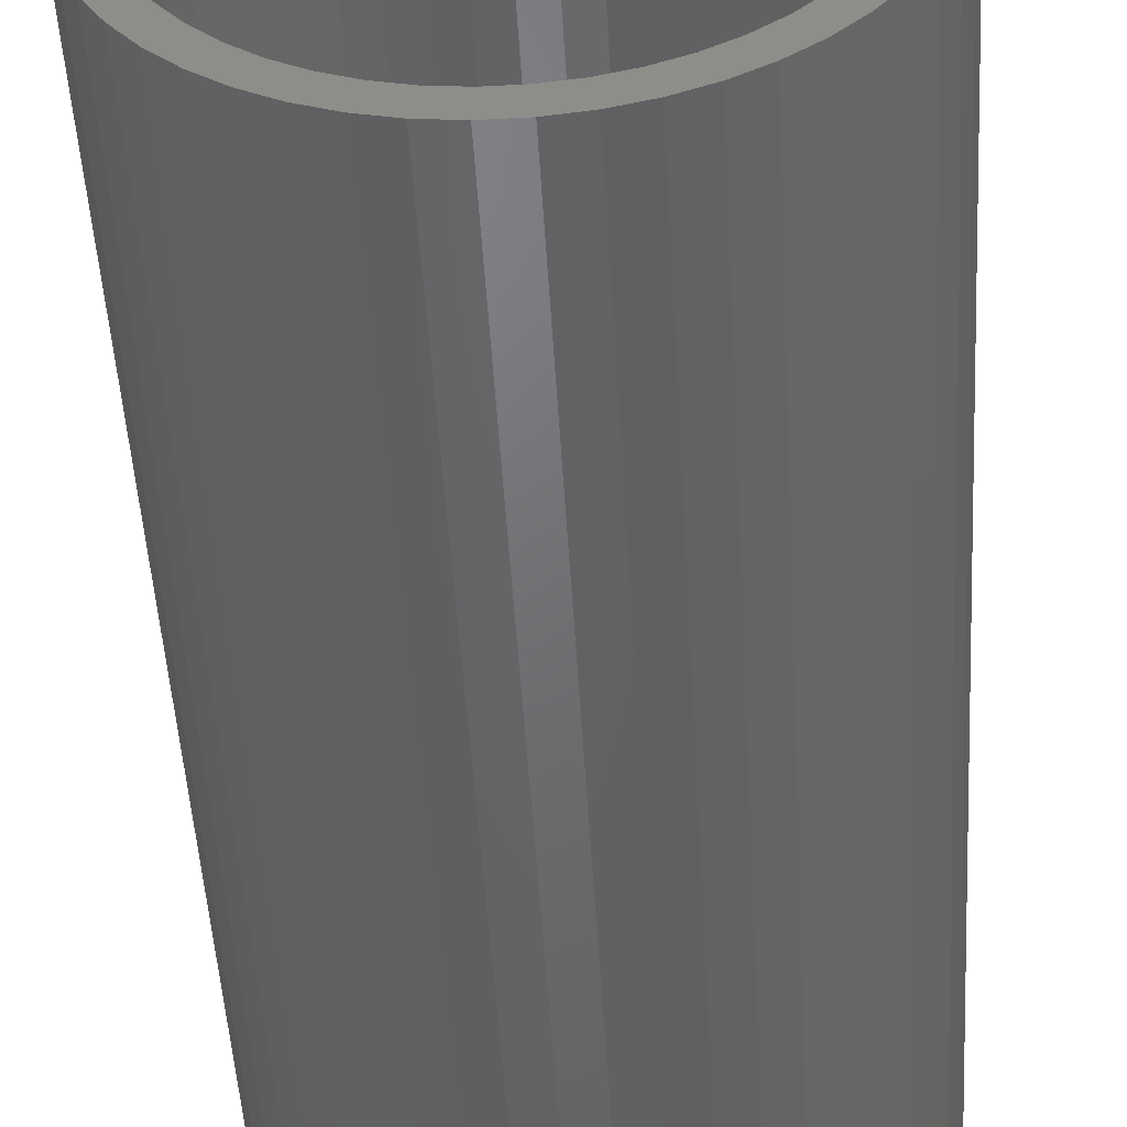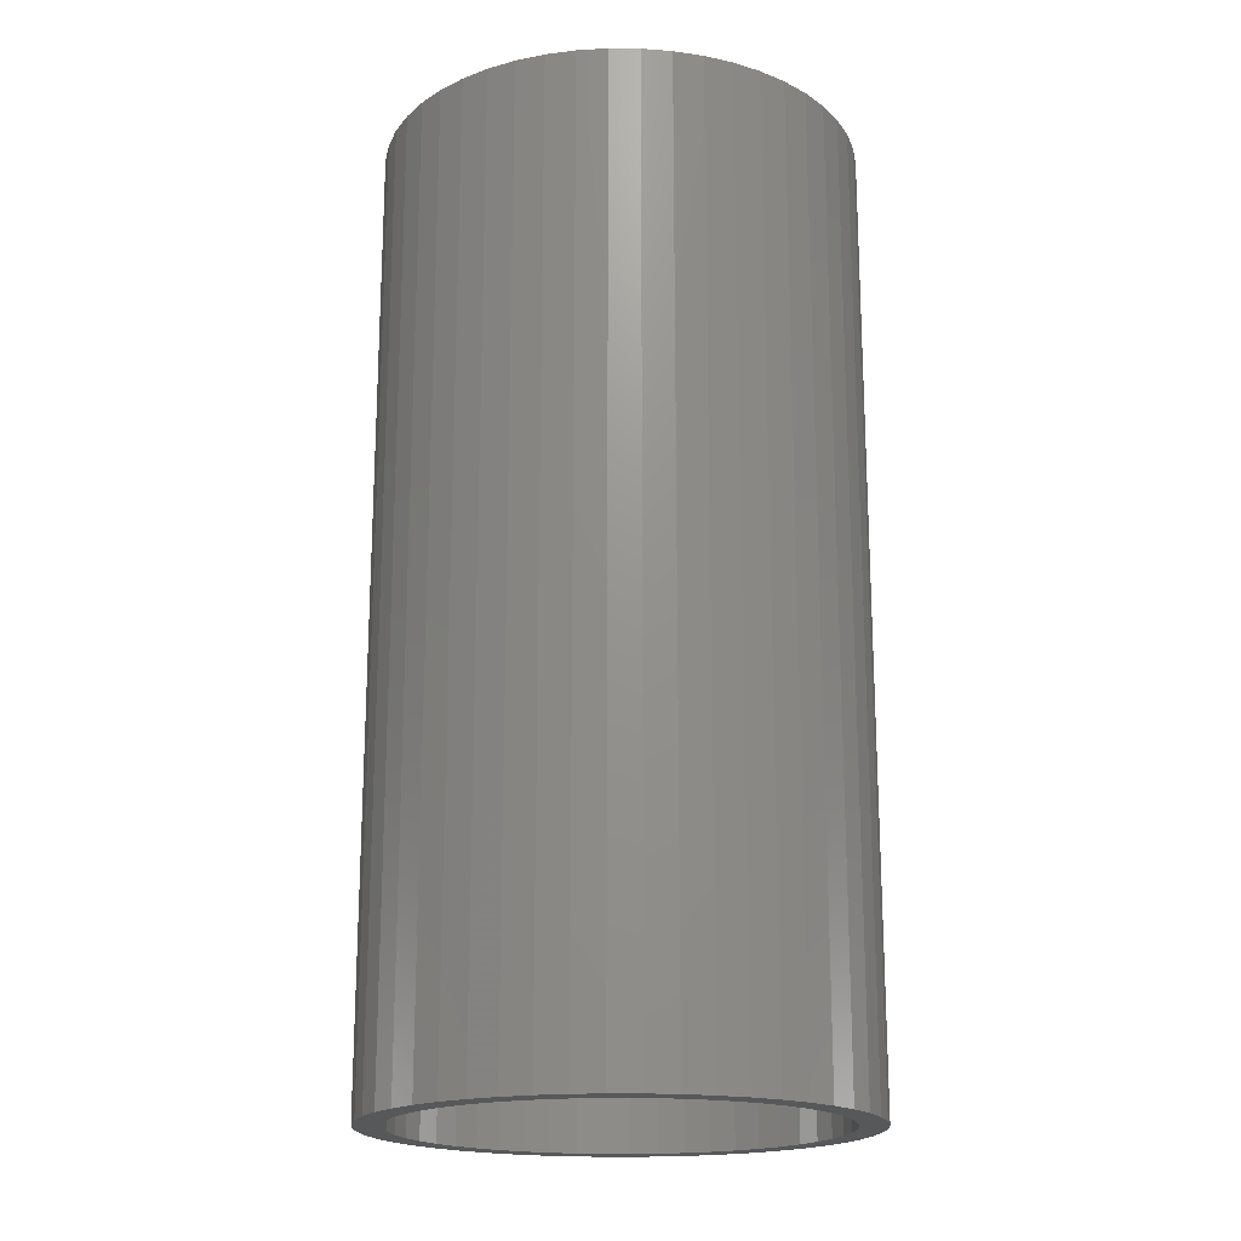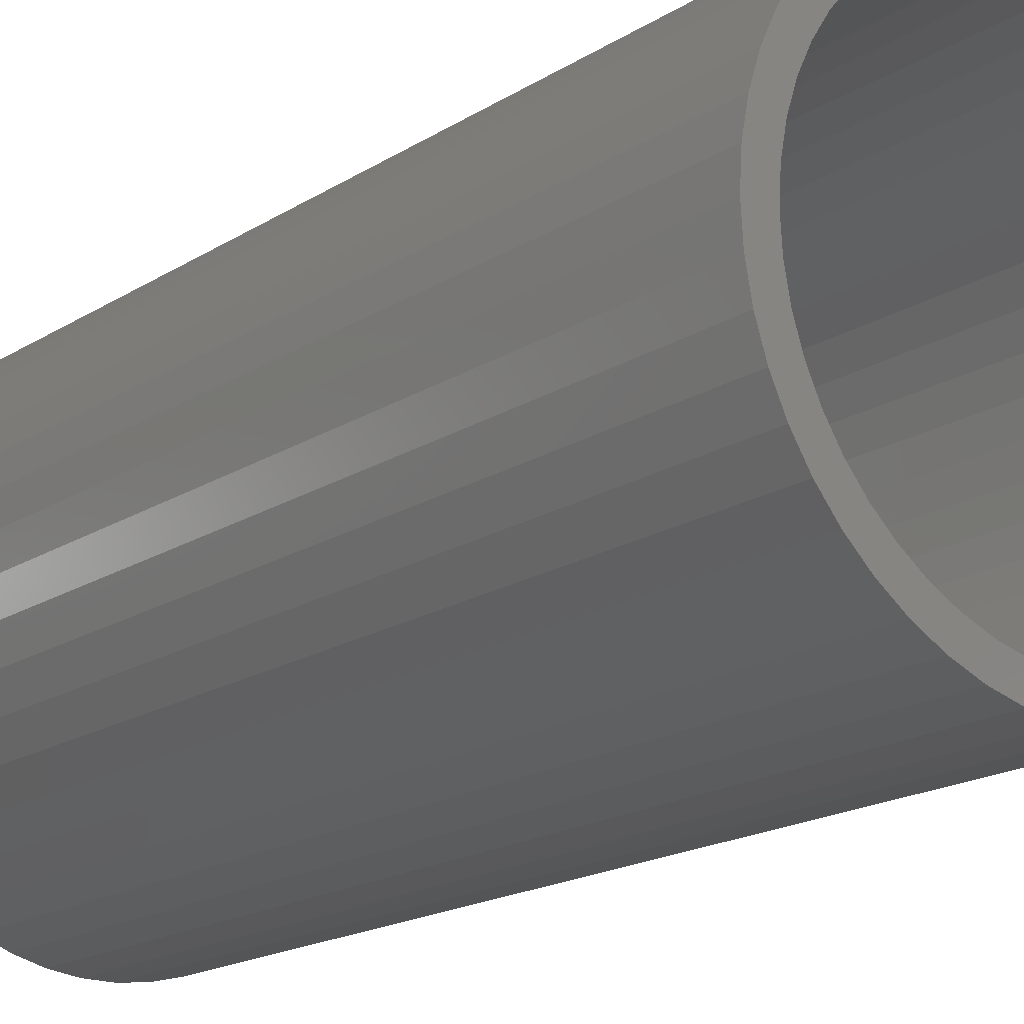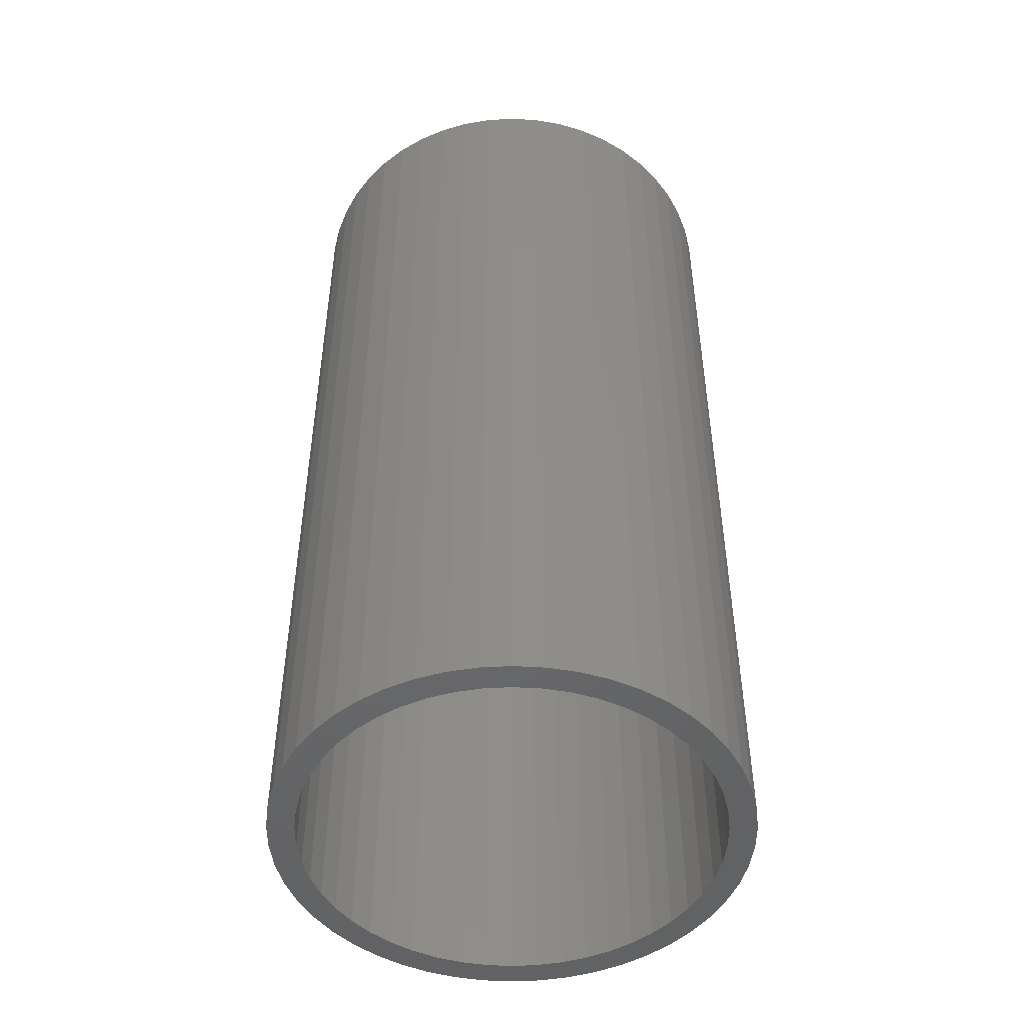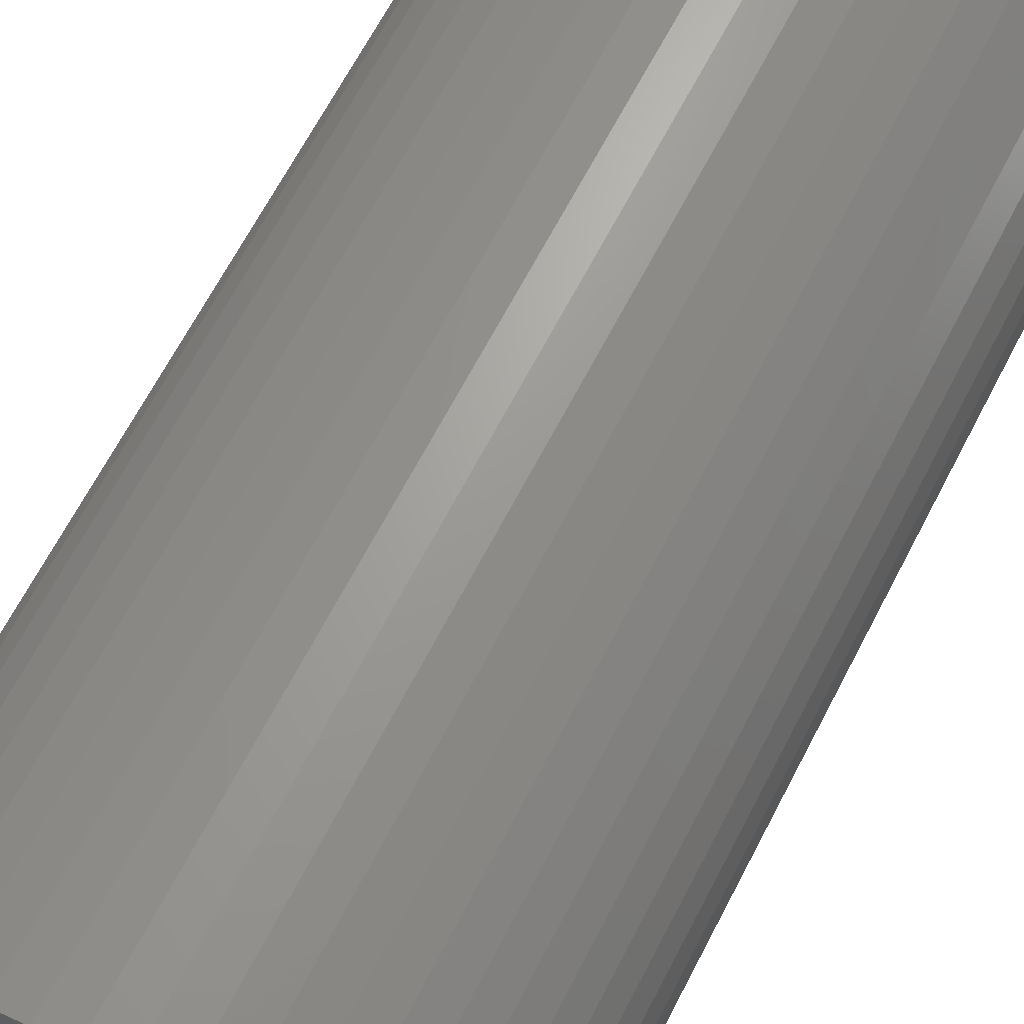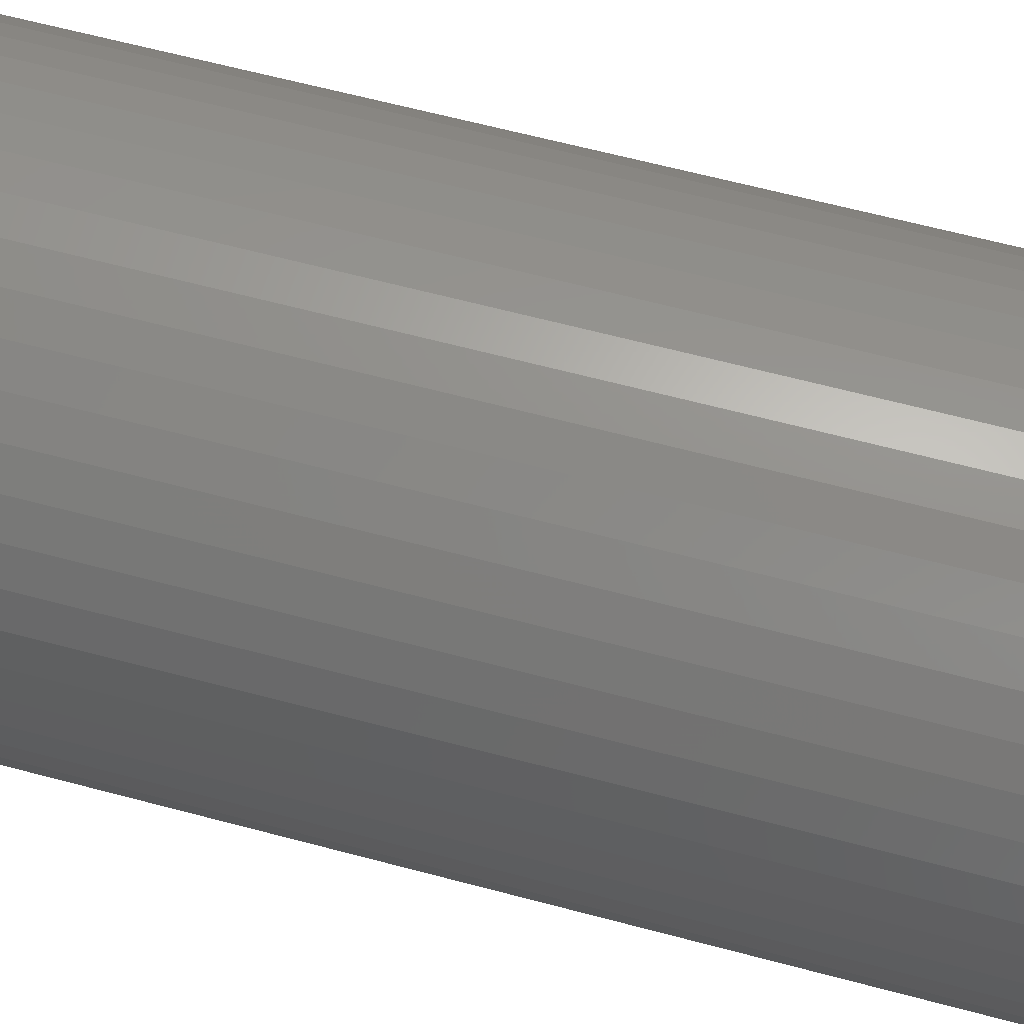
<metadata>
{"format":"stl","ext":"stl","renderer":"f3d","projection":"perspective","resolution":1024,"background":"white","views":[{"elev":-49.1,"azim":-176.7,"up":"+Y"},{"elev":-18.7,"azim":99.9,"up":"+Z"},{"elev":-17.8,"azim":-39.0,"up":"+Y"},{"elev":-48.5,"azim":97.0,"up":"+Z"},{"elev":66.7,"azim":27.5,"up":"+Y"},{"elev":64.3,"azim":105.0,"up":"+Y"}]}
</metadata>
<code>
# stl→obj: 200 verts, 400 faces
v 1.75 0 3.5
v 1.736 0.2193 -3.5
v 1.736 0.2193 3.5
v 1.75 0 -3.5
v -1.75 0 -3.5
v -1.736 0.2193 3.5
v -1.736 0.2193 -3.5
v -1.75 0 3.5
v 0.1099 1.747 -3.5
v -0.1099 1.747 3.5
v 0.1099 1.747 3.5
v -0.1099 1.747 -3.5
v -0.1099 -1.747 -3.5
v 0.1099 -1.747 3.5
v -0.1099 -1.747 3.5
v 0.1099 -1.747 -3.5
v 1.276 1.198 -3.5
v 1.115 1.348 3.5
v 1.276 1.198 3.5
v 1.115 1.348 -3.5
v -1.115 1.348 -3.5
v -1.276 1.198 3.5
v -1.115 1.348 3.5
v -1.276 1.198 -3.5
v -0.5408 1.664 -3.5
v -0.7451 1.583 3.5
v -0.5408 1.664 3.5
v -0.7451 1.583 -3.5
v 1.534 -0.8431 3.5
v 1.627 -0.6442 -3.5
v 1.627 -0.6442 3.5
v 1.534 -0.8431 -3.5
v 1.627 0.6442 3.5
v 1.534 0.8431 -3.5
v 1.534 0.8431 3.5
v 1.627 0.6442 -3.5
v 0.7451 1.583 -3.5
v 0.5408 1.664 3.5
v 0.7451 1.583 3.5
v 0.5408 1.664 -3.5
v 0.9377 1.478 3.5
v 0.9377 1.478 -3.5
v -1.627 0.6442 -3.5
v -1.534 0.8431 3.5
v -1.534 0.8431 -3.5
v -1.627 0.6442 3.5
v -1.416 1.029 -3.5
v -1.416 1.029 3.5
v 1.55 0 3.5
v 1.538 0.1943 3.5
v 1.695 0.4352 3.5
v 1.736 -0.2193 3.5
v 1.501 0.3855 3.5
v 1.538 -0.1943 3.5
v 1.695 -0.4352 3.5
v 1.441 0.5706 3.5
v 1.358 0.7467 3.5
v 1.416 1.029 3.5
v 1.254 0.9111 3.5
v 1.13 1.061 3.5
v 0.988 1.194 3.5
v 0.8305 1.309 3.5
v 0.66 1.402 3.5
v 0.479 1.474 3.5
v 0.3279 1.719 3.5
v 0.2904 1.523 3.5
v 0.09732 1.547 3.5
v -0.09732 1.547 3.5
v -0.2904 1.523 3.5
v -0.3279 1.719 3.5
v -0.479 1.474 3.5
v -0.66 1.402 3.5
v -0.8305 1.309 3.5
v -0.9377 1.478 3.5
v -0.988 1.194 3.5
v -1.13 1.061 3.5
v -1.254 0.9111 3.5
v -1.358 0.7467 3.5
v -1.441 0.5706 3.5
v -1.501 0.3855 3.5
v -1.695 0.4352 3.5
v -1.538 0.1943 3.5
v 1.501 -0.3855 3.5
v 1.441 -0.5706 3.5
v 1.358 -0.7467 3.5
v 1.416 -1.029 3.5
v 1.254 -0.9111 3.5
v 1.276 -1.198 3.5
v 1.13 -1.061 3.5
v 1.115 -1.348 3.5
v 0.988 -1.194 3.5
v 0.9377 -1.478 3.5
v 0.8305 -1.309 3.5
v 0.7451 -1.583 3.5
v 0.66 -1.402 3.5
v 0.5408 -1.664 3.5
v 0.479 -1.474 3.5
v 0.3279 -1.719 3.5
v 0.2904 -1.523 3.5
v 0.09732 -1.547 3.5
v -0.09732 -1.547 3.5
v -0.2904 -1.523 3.5
v -0.3279 -1.719 3.5
v -0.479 -1.474 3.5
v -0.5408 -1.664 3.5
v -0.66 -1.402 3.5
v -0.7451 -1.583 3.5
v -0.8305 -1.309 3.5
v -0.9377 -1.478 3.5
v -0.988 -1.194 3.5
v -1.115 -1.348 3.5
v -1.13 -1.061 3.5
v -1.276 -1.198 3.5
v -1.254 -0.9111 3.5
v -1.416 -1.029 3.5
v -1.358 -0.7467 3.5
v -1.534 -0.8431 3.5
v -1.441 -0.5706 3.5
v -1.627 -0.6442 3.5
v -1.501 -0.3855 3.5
v -1.695 -0.4352 3.5
v -1.538 -0.1943 3.5
v -1.736 -0.2193 3.5
v -1.55 0 3.5
v -0.9377 1.478 -3.5
v -0.3279 1.719 -3.5
v 1.55 0 -3.5
v 1.736 -0.2193 -3.5
v 1.538 -0.1943 -3.5
v 1.695 -0.4352 -3.5
v 1.501 -0.3855 -3.5
v 1.538 0.1943 -3.5
v 1.695 0.4352 -3.5
v 1.441 -0.5706 -3.5
v 1.358 -0.7467 -3.5
v 1.416 -1.029 -3.5
v 1.254 -0.9111 -3.5
v 1.276 -1.198 -3.5
v 1.13 -1.061 -3.5
v 1.115 -1.348 -3.5
v 0.988 -1.194 -3.5
v 0.9377 -1.478 -3.5
v 0.8305 -1.309 -3.5
v 0.7451 -1.583 -3.5
v 0.66 -1.402 -3.5
v 0.5408 -1.664 -3.5
v 0.479 -1.474 -3.5
v 0.3279 -1.719 -3.5
v 0.2904 -1.523 -3.5
v 0.09732 -1.547 -3.5
v -0.09732 -1.547 -3.5
v -0.2904 -1.523 -3.5
v -0.3279 -1.719 -3.5
v -0.479 -1.474 -3.5
v -0.5408 -1.664 -3.5
v -0.66 -1.402 -3.5
v -0.7451 -1.583 -3.5
v -0.8305 -1.309 -3.5
v -0.9377 -1.478 -3.5
v -0.988 -1.194 -3.5
v -1.115 -1.348 -3.5
v -1.13 -1.061 -3.5
v -1.276 -1.198 -3.5
v -1.254 -0.9111 -3.5
v -1.416 -1.029 -3.5
v -1.358 -0.7467 -3.5
v -1.534 -0.8431 -3.5
v -1.441 -0.5706 -3.5
v -1.627 -0.6442 -3.5
v -1.501 -0.3855 -3.5
v -1.695 -0.4352 -3.5
v -1.538 -0.1943 -3.5
v 1.501 0.3855 -3.5
v 1.441 0.5706 -3.5
v 1.358 0.7467 -3.5
v 1.416 1.029 -3.5
v 1.254 0.9111 -3.5
v 1.13 1.061 -3.5
v 0.988 1.194 -3.5
v 0.8305 1.309 -3.5
v 0.66 1.402 -3.5
v 0.479 1.474 -3.5
v 0.3279 1.719 -3.5
v 0.2904 1.523 -3.5
v 0.09732 1.547 -3.5
v -0.09732 1.547 -3.5
v -0.2904 1.523 -3.5
v -0.479 1.474 -3.5
v -0.66 1.402 -3.5
v -0.8305 1.309 -3.5
v -0.988 1.194 -3.5
v -1.13 1.061 -3.5
v -1.254 0.9111 -3.5
v -1.358 0.7467 -3.5
v -1.441 0.5706 -3.5
v -1.501 0.3855 -3.5
v -1.695 0.4352 -3.5
v -1.538 0.1943 -3.5
v -1.55 0 -3.5
v -1.736 -0.2193 -3.5
f 1 2 3
f 2 1 4
f 5 6 7
f 6 5 8
f 9 10 11
f 10 9 12
f 13 14 15
f 14 13 16
f 17 18 19
f 18 17 20
f 21 22 23
f 22 21 24
f 25 26 27
f 26 25 28
f 29 30 31
f 30 29 32
f 33 34 35
f 34 33 36
f 37 38 39
f 38 37 40
f 20 41 18
f 41 20 42
f 43 44 45
f 44 43 46
f 47 22 24
f 22 47 48
f 49 1 3
f 50 3 51
f 1 49 52
f 53 51 33
f 54 52 49
f 52 54 55
f 3 50 49
f 56 33 35
f 51 53 50
f 33 56 53
f 57 35 58
f 35 57 56
f 59 58 19
f 58 59 57
f 19 60 59
f 18 60 19
f 18 61 60
f 41 61 18
f 41 62 61
f 39 62 41
f 39 63 62
f 38 63 39
f 38 64 63
f 65 64 38
f 65 66 64
f 11 66 65
f 11 67 66
f 11 68 67
f 10 68 11
f 10 69 68
f 70 69 10
f 70 71 69
f 27 71 70
f 27 72 71
f 26 72 27
f 26 73 72
f 74 73 26
f 74 75 73
f 23 75 74
f 23 76 75
f 22 76 23
f 76 22 77
f 48 77 22
f 77 48 78
f 44 78 48
f 78 44 79
f 46 79 44
f 79 46 80
f 81 80 46
f 80 81 82
f 83 55 54
f 55 83 31
f 84 31 83
f 31 84 29
f 85 29 84
f 29 85 86
f 87 86 85
f 86 87 88
f 89 88 87
f 89 90 88
f 91 90 89
f 91 92 90
f 93 92 91
f 93 94 92
f 95 94 93
f 95 96 94
f 97 96 95
f 97 98 96
f 99 98 97
f 99 14 98
f 100 14 99
f 101 14 100
f 101 15 14
f 102 15 101
f 102 103 15
f 104 103 102
f 104 105 103
f 106 105 104
f 106 107 105
f 108 107 106
f 108 109 107
f 110 109 108
f 110 111 109
f 112 111 110
f 113 112 114
f 112 113 111
f 115 114 116
f 114 115 113
f 117 116 118
f 119 118 120
f 116 117 115
f 121 120 122
f 123 122 124
f 6 82 81
f 118 119 117
f 82 6 124
f 120 121 119
f 8 124 6
f 122 123 121
f 124 8 123
f 28 74 26
f 74 28 125
f 126 27 70
f 27 126 25
f 127 4 128
f 129 128 130
f 4 127 2
f 131 130 30
f 132 2 127
f 2 132 133
f 128 129 127
f 134 30 32
f 130 131 129
f 30 134 131
f 135 32 136
f 32 135 134
f 137 136 138
f 136 137 135
f 138 139 137
f 140 139 138
f 140 141 139
f 142 141 140
f 142 143 141
f 144 143 142
f 144 145 143
f 146 145 144
f 146 147 145
f 148 147 146
f 148 149 147
f 16 149 148
f 16 150 149
f 16 151 150
f 13 151 16
f 13 152 151
f 153 152 13
f 153 154 152
f 155 154 153
f 155 156 154
f 157 156 155
f 157 158 156
f 159 158 157
f 159 160 158
f 161 160 159
f 161 162 160
f 163 162 161
f 162 163 164
f 165 164 163
f 164 165 166
f 167 166 165
f 166 167 168
f 169 168 167
f 168 169 170
f 171 170 169
f 170 171 172
f 173 133 132
f 133 173 36
f 174 36 173
f 36 174 34
f 175 34 174
f 34 175 176
f 177 176 175
f 176 177 17
f 178 17 177
f 178 20 17
f 179 20 178
f 179 42 20
f 180 42 179
f 180 37 42
f 181 37 180
f 181 40 37
f 182 40 181
f 182 183 40
f 184 183 182
f 184 9 183
f 185 9 184
f 186 9 185
f 186 12 9
f 187 12 186
f 187 126 12
f 188 126 187
f 188 25 126
f 189 25 188
f 189 28 25
f 190 28 189
f 190 125 28
f 191 125 190
f 191 21 125
f 192 21 191
f 24 192 193
f 192 24 21
f 47 193 194
f 193 47 24
f 45 194 195
f 43 195 196
f 194 45 47
f 197 196 198
f 7 198 199
f 200 172 171
f 195 43 45
f 172 200 199
f 196 197 43
f 5 199 200
f 198 7 197
f 199 5 7
f 16 98 14
f 98 16 148
f 146 94 96
f 94 146 144
f 51 36 33
f 36 51 133
f 3 133 51
f 133 3 2
f 58 17 19
f 17 58 176
f 35 176 58
f 176 35 34
f 40 65 38
f 65 40 183
f 183 11 65
f 11 183 9
f 42 39 41
f 39 42 37
f 45 48 47
f 48 45 44
f 197 46 43
f 46 197 81
f 7 81 197
f 81 7 6
f 125 23 74
f 23 125 21
f 12 70 10
f 70 12 126
f 52 4 1
f 4 52 128
f 88 136 86
f 136 88 138
f 167 119 169
f 119 167 117
f 163 115 165
f 115 163 113
f 144 92 94
f 92 144 142
f 31 130 55
f 130 31 30
f 86 32 29
f 32 86 136
f 171 123 200
f 123 171 121
f 200 8 5
f 8 200 123
f 169 121 171
f 121 169 119
f 142 90 92
f 90 142 140
f 148 96 98
f 96 148 146
f 55 128 52
f 128 55 130
f 153 15 103
f 15 153 13
f 157 105 107
f 105 157 155
f 155 103 105
f 103 155 153
f 165 117 167
f 117 165 115
f 140 88 90
f 88 140 138
f 161 109 111
f 109 161 159
f 163 111 113
f 111 163 161
f 159 107 109
f 107 159 157
f 174 57 175
f 57 174 56
f 80 195 79
f 195 80 196
f 175 59 177
f 59 175 57
f 184 64 66
f 64 184 182
f 182 63 64
f 63 182 181
f 189 71 72
f 71 189 188
f 79 194 78
f 194 79 195
f 129 49 127
f 49 129 54
f 143 95 93
f 95 143 145
f 185 66 67
f 66 185 184
f 180 61 62
f 61 180 179
f 77 192 76
f 192 77 193
f 190 72 73
f 72 190 189
f 191 73 75
f 73 191 190
f 127 50 132
f 50 127 49
f 139 91 89
f 91 139 141
f 134 83 131
f 83 134 84
f 151 102 101
f 102 151 152
f 173 56 174
f 56 173 53
f 179 60 61
f 60 179 178
f 177 60 178
f 60 177 59
f 186 67 68
f 67 186 185
f 181 62 63
f 62 181 180
f 124 198 82
f 198 124 199
f 82 196 80
f 196 82 198
f 78 193 77
f 193 78 194
f 187 68 69
f 68 187 186
f 188 69 71
f 69 188 187
f 192 75 76
f 75 192 191
f 131 54 129
f 54 131 83
f 137 85 135
f 85 137 87
f 135 84 134
f 84 135 85
f 152 104 102
f 104 152 154
f 139 87 137
f 87 139 89
f 132 53 173
f 53 132 50
f 154 106 104
f 106 154 156
f 122 199 124
f 199 122 172
f 118 170 120
f 170 118 168
f 112 164 114
f 164 112 162
f 116 168 118
f 168 116 166
f 149 100 99
f 100 149 150
f 145 97 95
f 97 145 147
f 147 99 97
f 99 147 149
f 141 93 91
f 93 141 143
f 160 112 110
f 112 160 162
f 150 101 100
f 101 150 151
f 158 110 108
f 110 158 160
f 156 108 106
f 108 156 158
f 120 172 122
f 172 120 170
f 114 166 116
f 166 114 164

</code>
